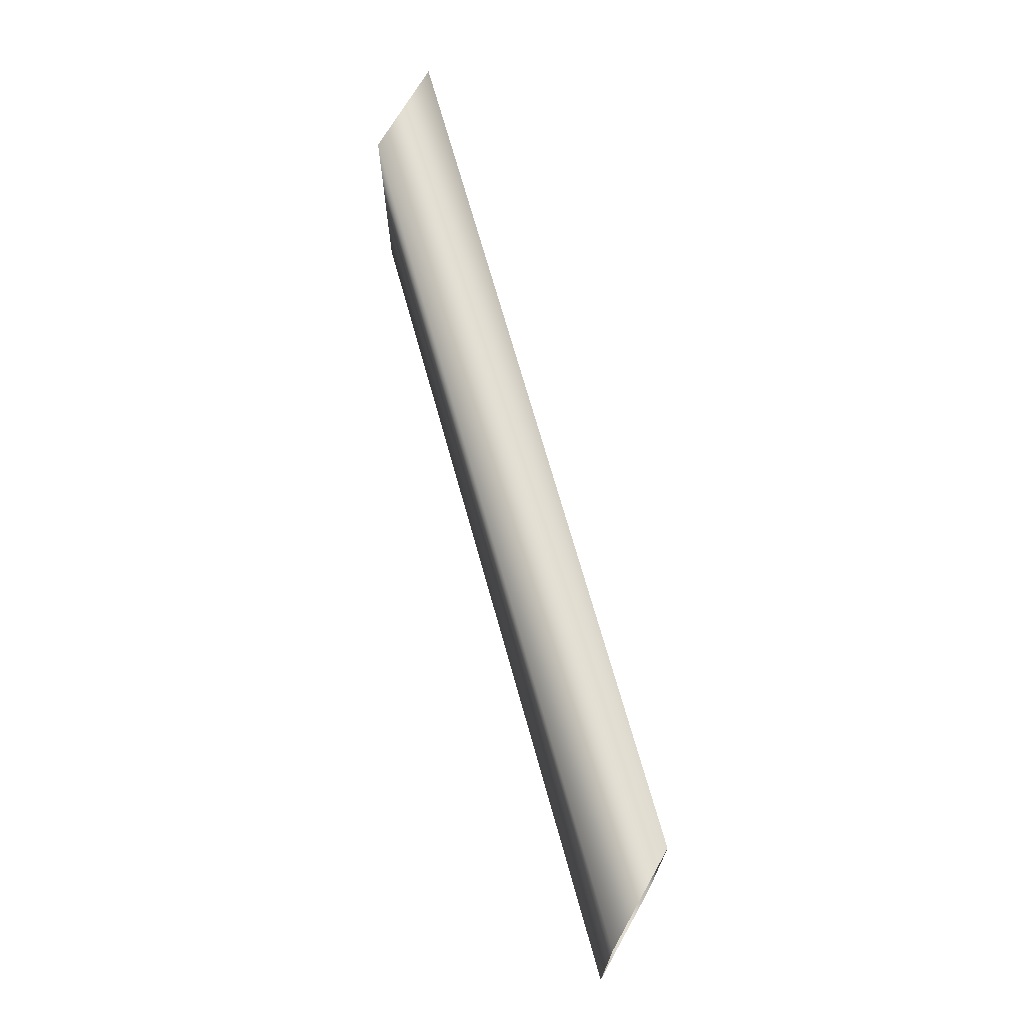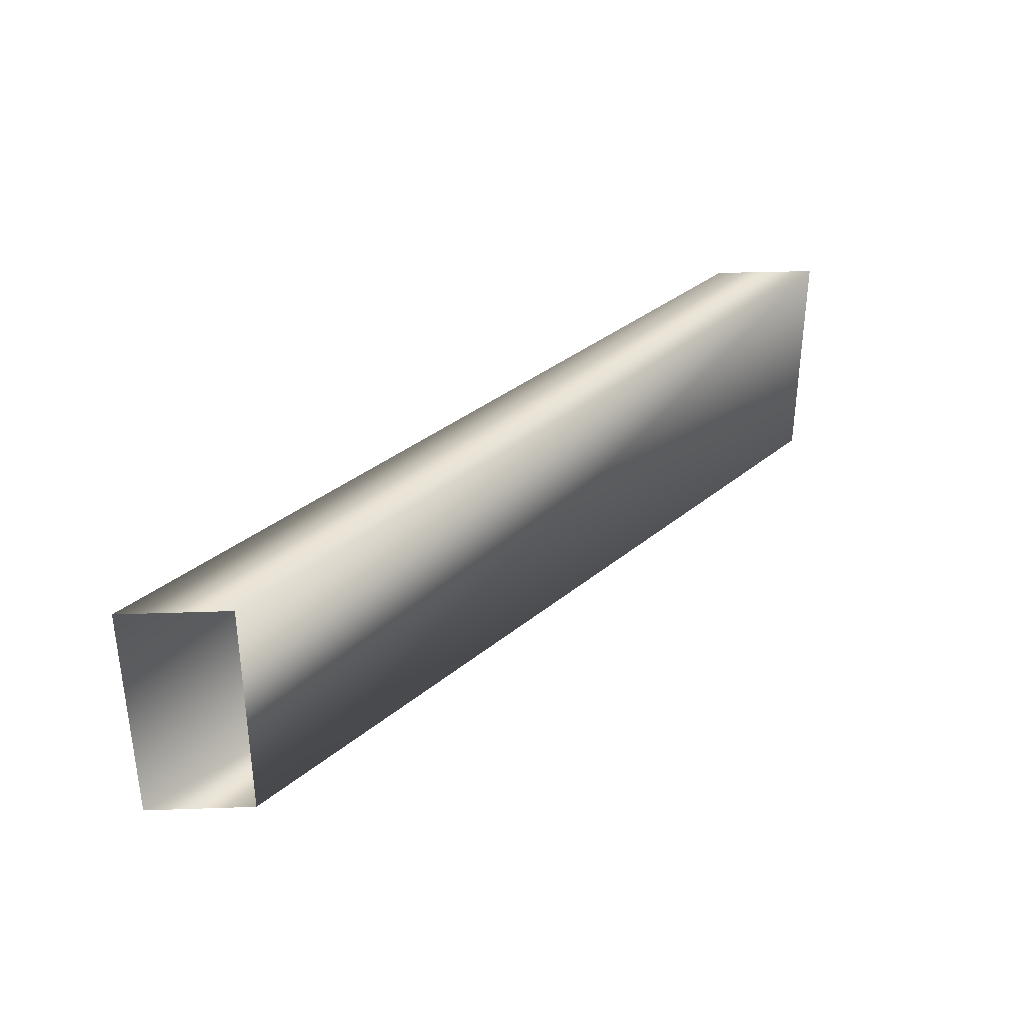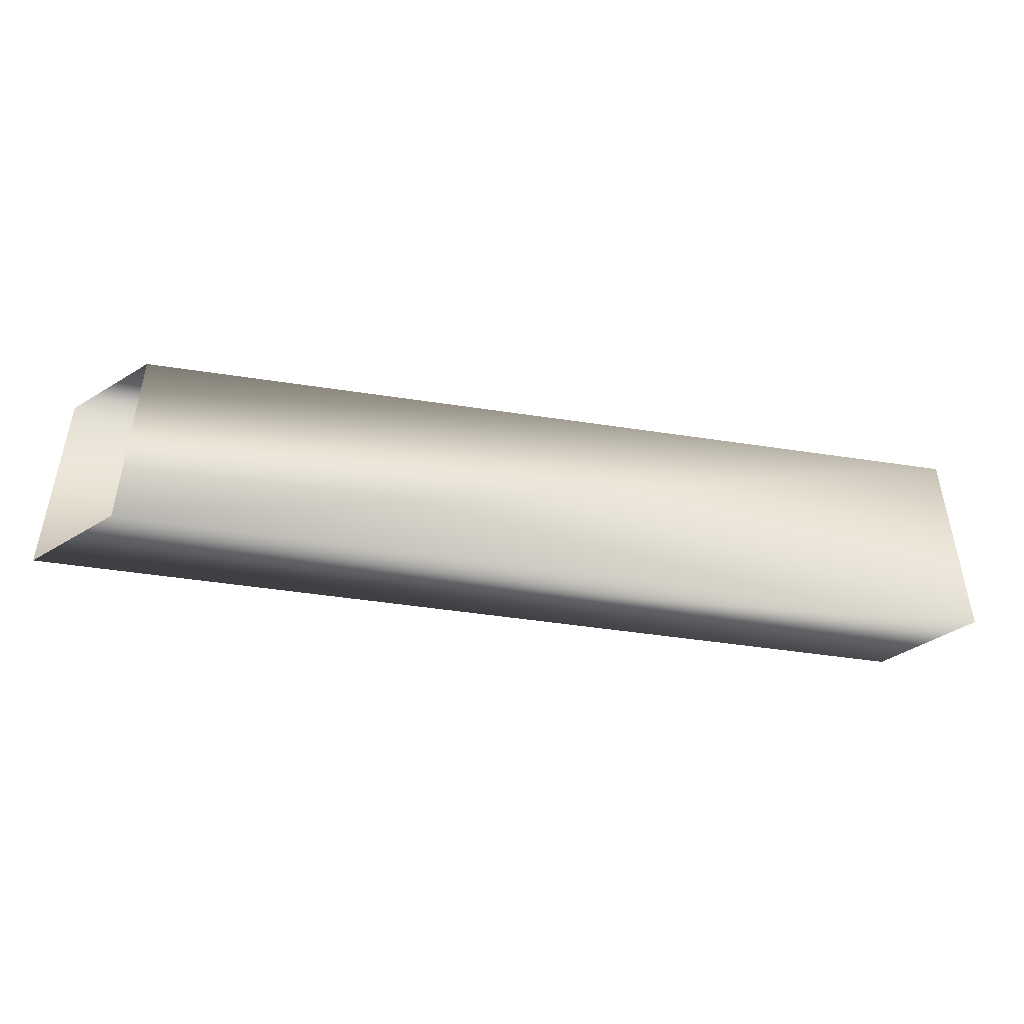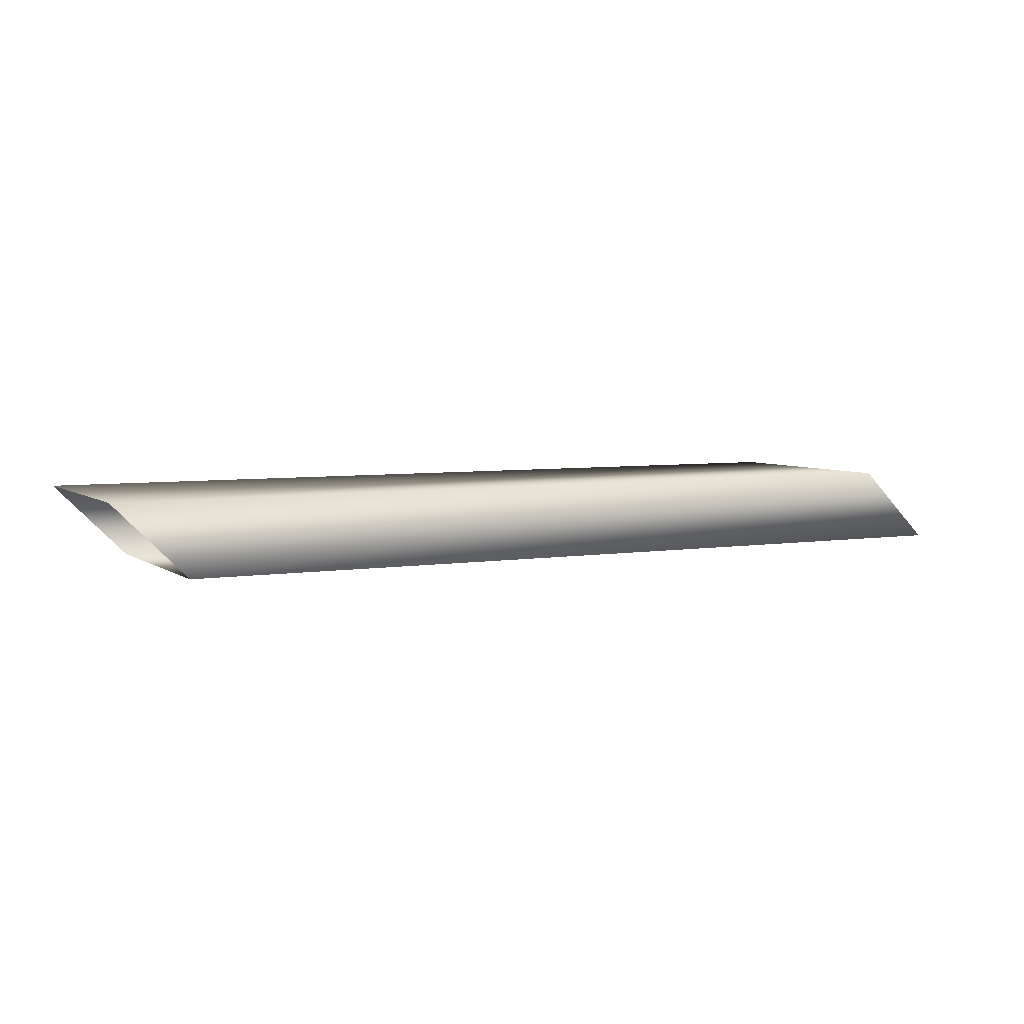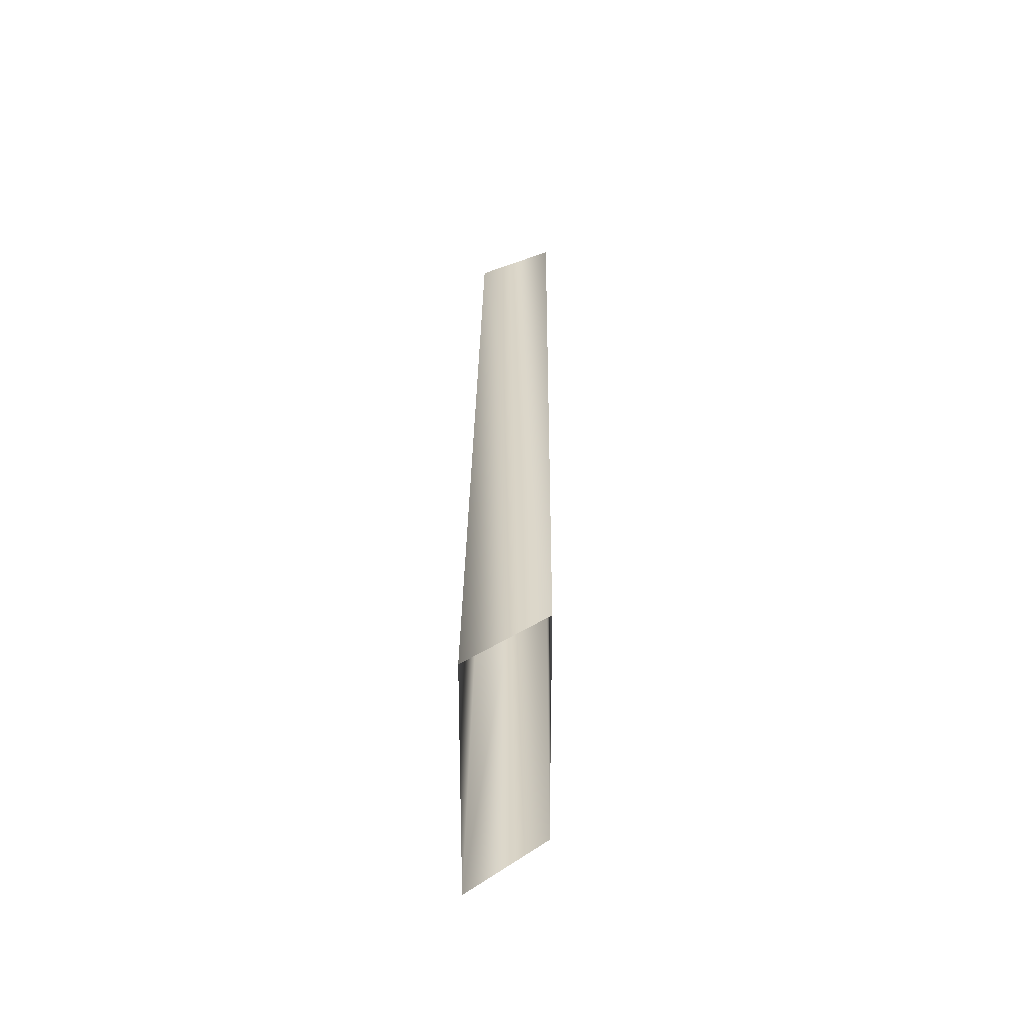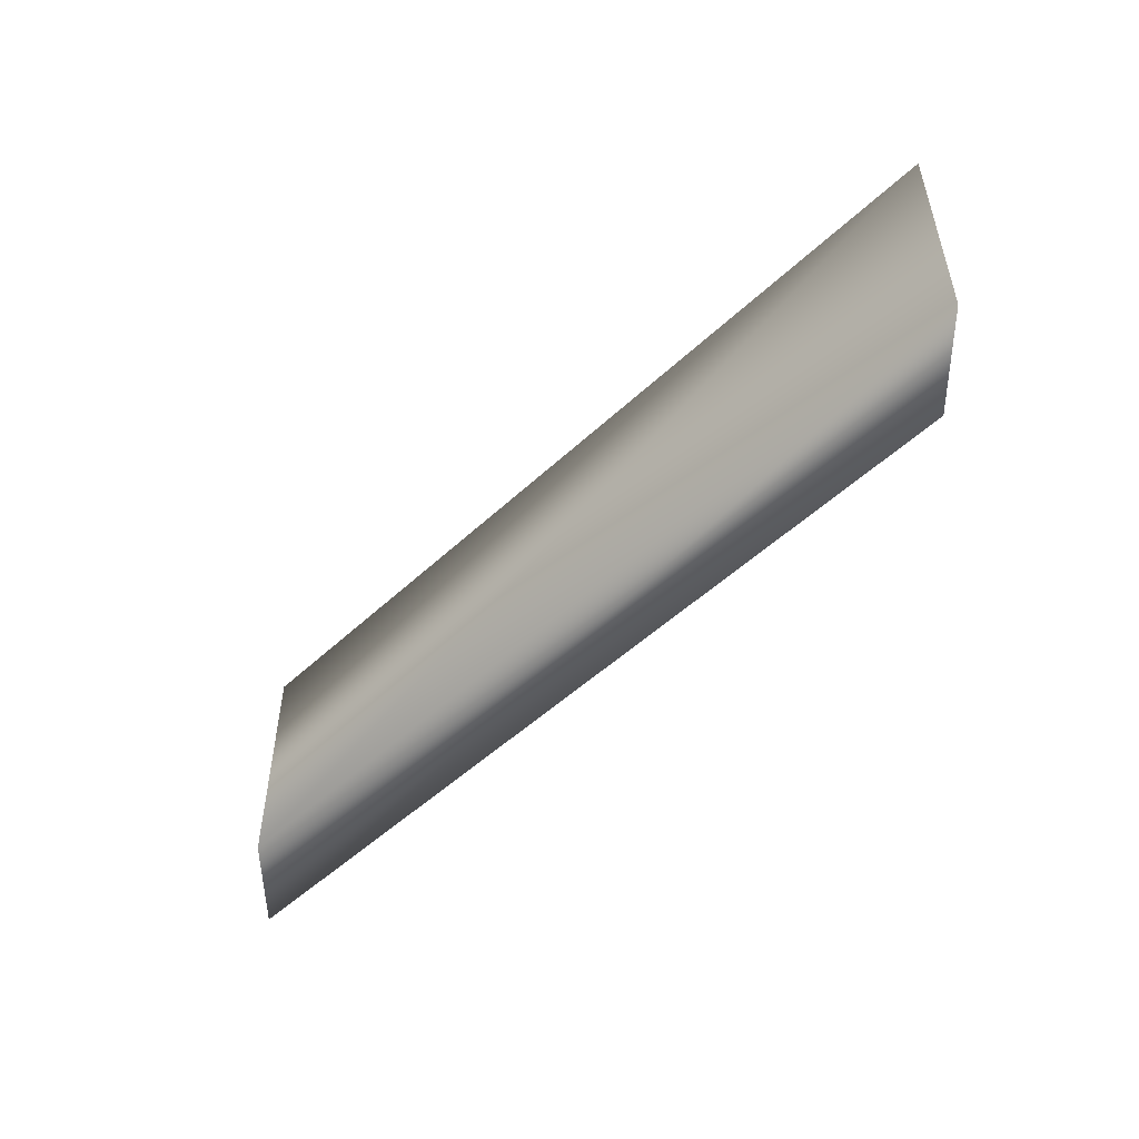
<metadata>
{"format":"obj","ext":"obj","renderer":"f3d","projection":"perspective","resolution":1024,"background":"white","views":[{"elev":69.2,"azim":-105.5,"up":"+Y"},{"elev":34.6,"azim":-47.7,"up":"+Y"},{"elev":-46.5,"azim":170.1,"up":"+Y"},{"elev":5.2,"azim":152.9,"up":"+Z"},{"elev":28.1,"azim":90.6,"up":"+Y"},{"elev":-50.7,"azim":-134.5,"up":"+Y"}]}
</metadata>
<code>
v 54.83 13.46 -0.7983
v 59.08 13.46 3.444
v 54.83 0.2725 -0.8001
v 59.08 0.2693 3.443
v 104.3 13.47 -0.7974
v 108.5 13.46 3.445
v 104.3 0.2741 -0.801
v 108.5 0.2677 3.442
f 5 1 2
f 5 2 6
f 7 3 1
f 7 1 5
f 8 4 3
f 8 3 7
f 6 2 4
f 6 4 8

</code>
